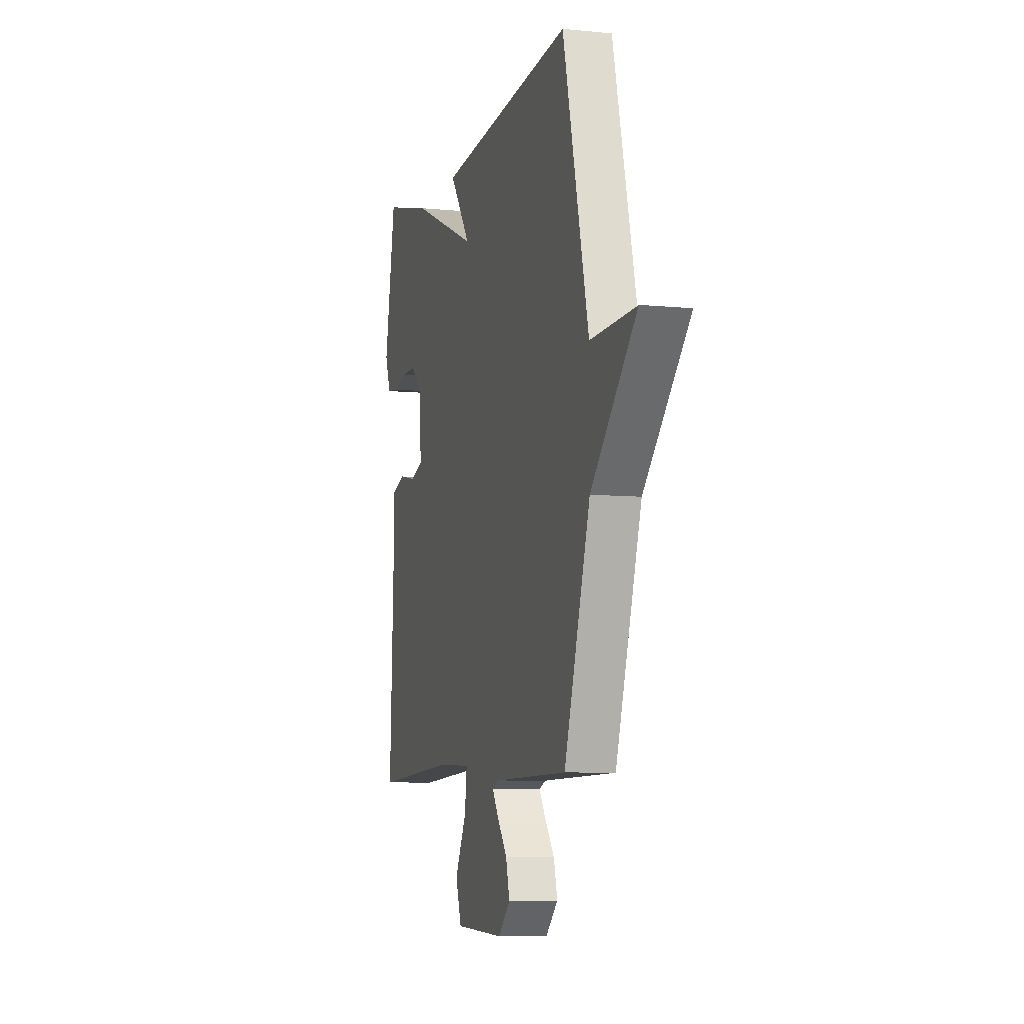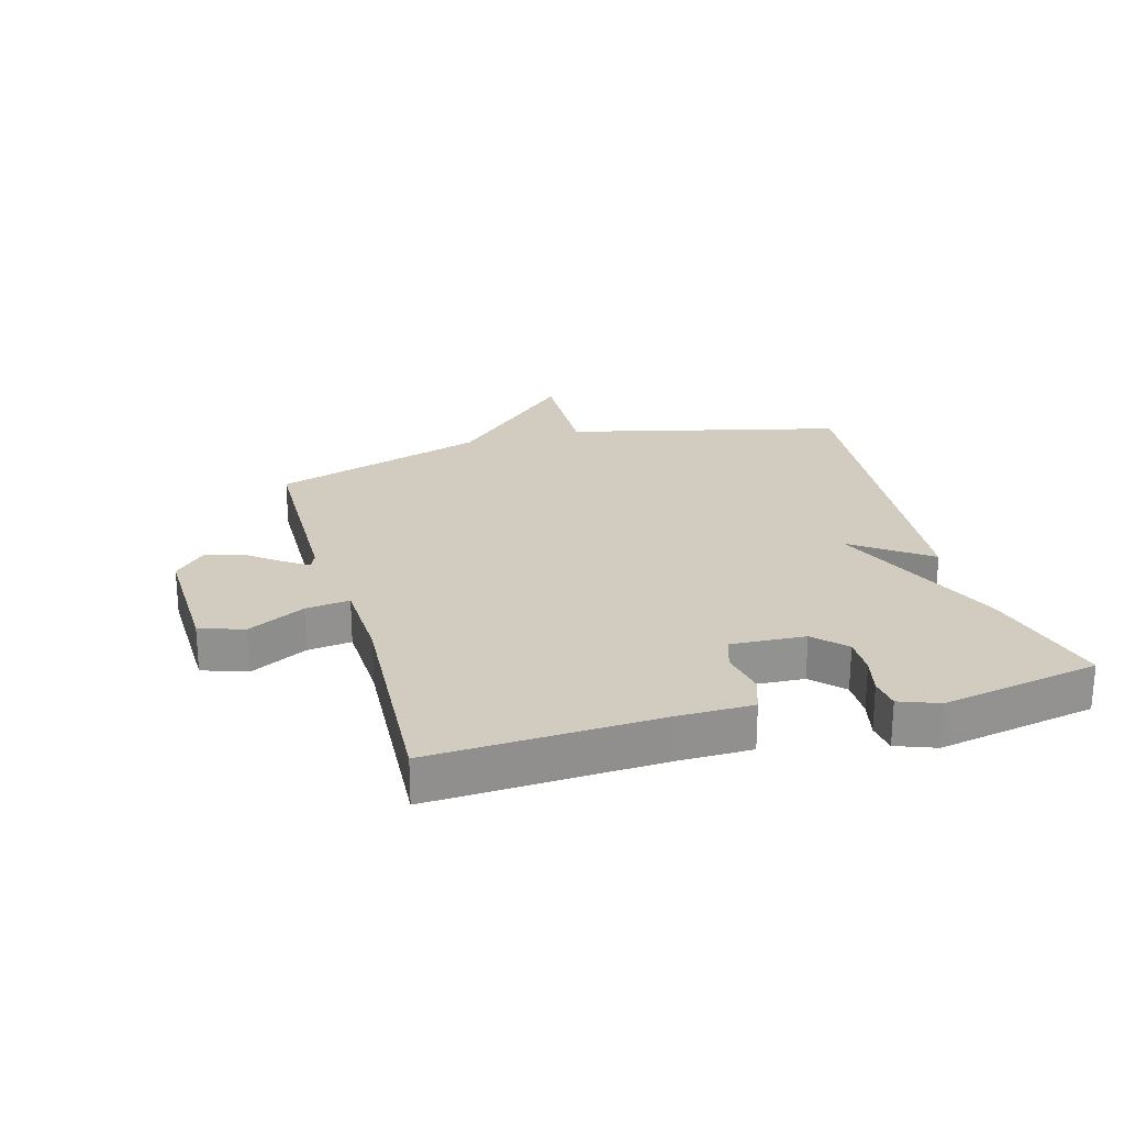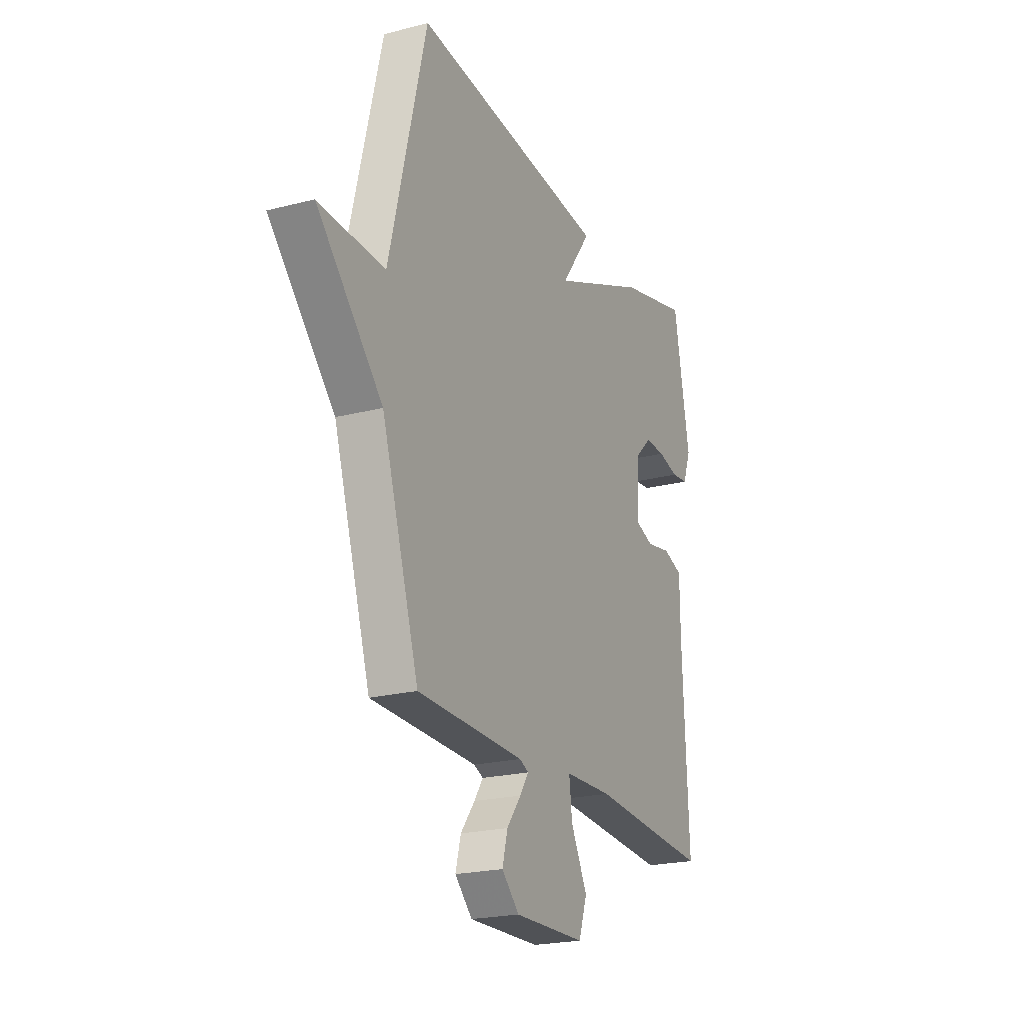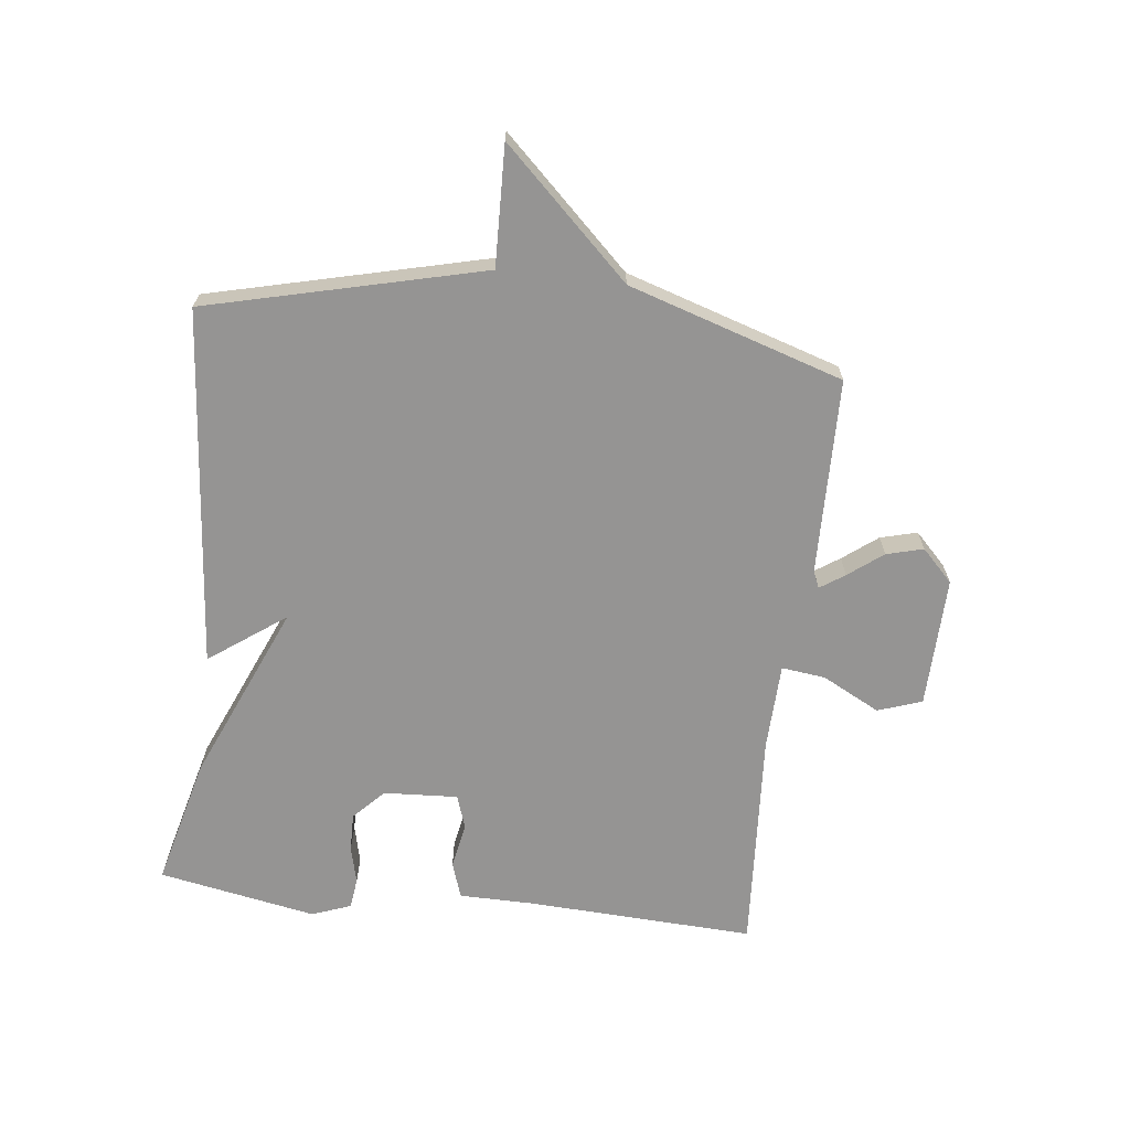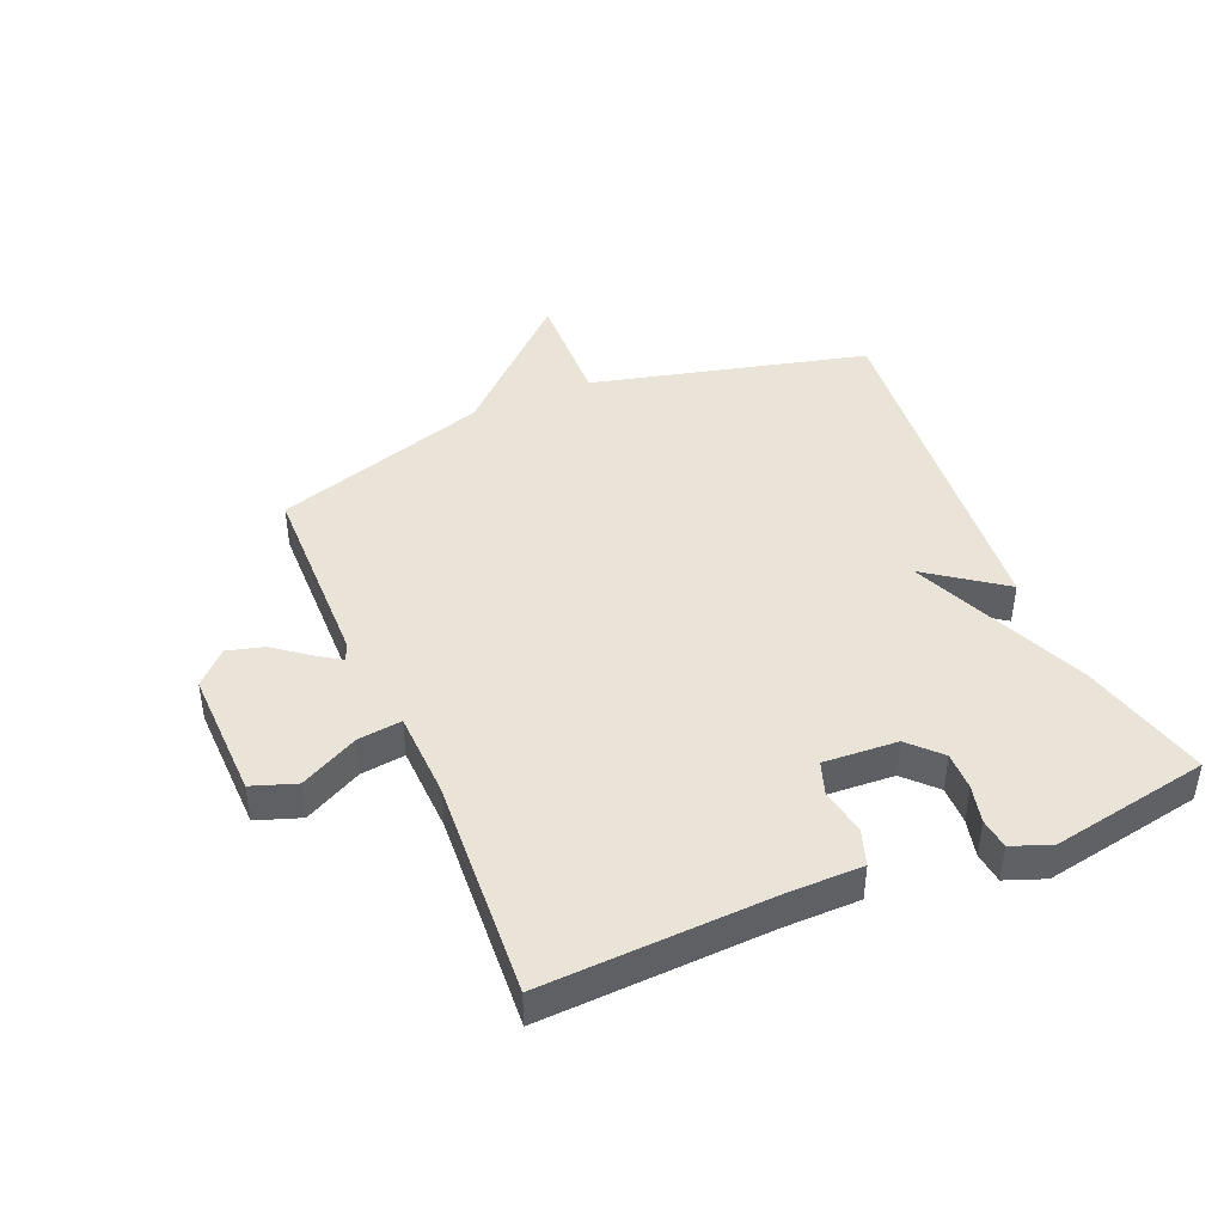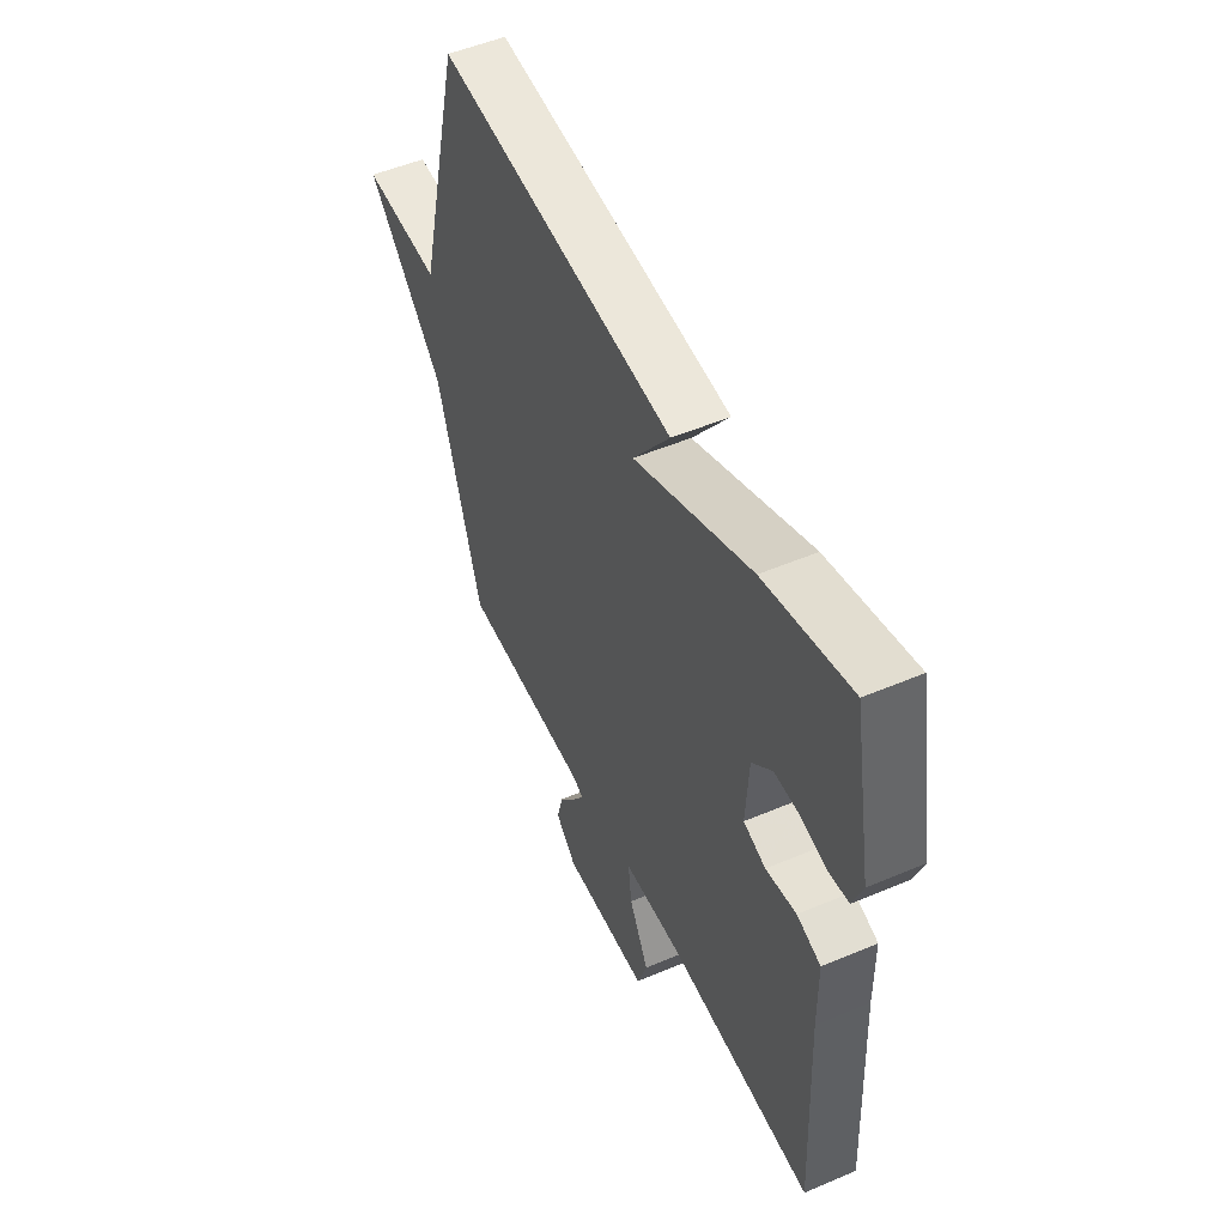
<metadata>
{"format":"obj","ext":"obj","renderer":"f3d","projection":"perspective","resolution":1024,"background":"white","views":[{"elev":-7.2,"azim":74.0,"up":"+Z"},{"elev":24.0,"azim":-105.8,"up":"+Y"},{"elev":-21.9,"azim":114.3,"up":"+Z"},{"elev":-67.2,"azim":83.3,"up":"+Y"},{"elev":43.4,"azim":-112.9,"up":"+Y"},{"elev":51.6,"azim":-114.7,"up":"+Z"}]}
</metadata>
<code>
v 0.5 0.07 0.5
v 0.611 0.07 0.05
v 0.807 0.07 0.056
v 0.611 0.07 -0.15
v 0.5 0.07 -0.5
v 0.18 0.07 -0.506
v 0.152 0.07 -0.518
v 0.179 0.07 -0.558
v 0.222 0.07 -0.614
v 0.238 0.07 -0.674
v 0.186 0.07 -0.725
v -0.028 0.07 -0.72
v -0.053 0.07 -0.648
v -0.004 0.07 -0.554
v 0.005 0.07 -0.482
v -0.138 0.07 -0.477
v -0.5 0.07 -0.5
v -0.483 0.07 -0.129
v -0.482 0.07 -0.006
v -0.423 0.07 0.014
v -0.348 0.07 0
v -0.293 0.07 0.019
v -0.3 0.07 0.14
v -0.35 0.07 0.188
v -0.412 0.07 0.187
v -0.474 0.07 0.172
v -0.524 0.07 0.178
v -0.548 0.07 0.242
v -0.5 0.07 0.5
v -0.288 0.07 0.446
v 0.002 0.07 0.322
v -0.088 0.07 0.446
v 0.5 0 0.5
v 0.611 0 0.05
v 0.807 0 0.056
v 0.611 0 -0.15
v 0.5 0 -0.5
v 0.18 0 -0.506
v 0.152 0 -0.518
v 0.179 0 -0.558
v 0.222 0 -0.614
v 0.238 0 -0.674
v 0.186 0 -0.725
v -0.028 0 -0.72
v -0.053 0 -0.648
v -0.004 0 -0.554
v 0.005 0 -0.482
v -0.138 0 -0.477
v -0.5 0 -0.5
v -0.483 0 -0.129
v -0.482 0 -0.006
v -0.423 0 0.014
v -0.348 0 0
v -0.293 0 0.019
v -0.3 0 0.14
v -0.35 0 0.188
v -0.412 0 0.187
v -0.474 0 0.172
v -0.524 0 0.178
v -0.548 0 0.242
v -0.5 0 0.5
v -0.288 0 0.446
v 0.002 0 0.322
v -0.088 0 0.446
f 31 32 1 2
f 29 30 31
f 28 29 31
f 27 28 31
f 26 27 31
f 25 26 31
f 24 25 31
f 23 24 31 2
f 22 23 2
f 2 3 4
f 22 2 4
f 21 22 4
f 18 19 20 21
f 18 21 4
f 17 18 4
f 16 17 4
f 15 16 4
f 14 15 4
f 12 13 14
f 11 12 14
f 10 11 14
f 9 10 14
f 8 9 14
f 7 8 14
f 6 7 14 4
f 4 5 6
f 34 33 64 63
f 63 62 61
f 63 61 60
f 63 60 59
f 63 59 58
f 63 58 57
f 63 57 56
f 34 63 56 55
f 34 55 54
f 36 35 34
f 36 34 54
f 36 54 53
f 53 52 51 50
f 36 53 50
f 36 50 49
f 36 49 48
f 36 48 47
f 36 47 46
f 46 45 44
f 46 44 43
f 46 43 42
f 46 42 41
f 46 41 40
f 46 40 39
f 36 46 39 38
f 38 37 36
f 1 33 34 2
f 2 34 35 3
f 3 35 36 4
f 4 36 37 5
f 5 37 38 6
f 6 38 39 7
f 7 39 40 8
f 8 40 41 9
f 9 41 42 10
f 10 42 43 11
f 11 43 44 12
f 12 44 45 13
f 13 45 46 14
f 14 46 47 15
f 15 47 48 16
f 16 48 49 17
f 17 49 50 18
f 18 50 51 19
f 19 51 52 20
f 20 52 53 21
f 21 53 54 22
f 22 54 55 23
f 23 55 56 24
f 24 56 57 25
f 25 57 58 26
f 26 58 59 27
f 27 59 60 28
f 28 60 61 29
f 29 61 62 30
f 30 62 63 31
f 31 63 64 32
f 32 64 33 1

</code>
